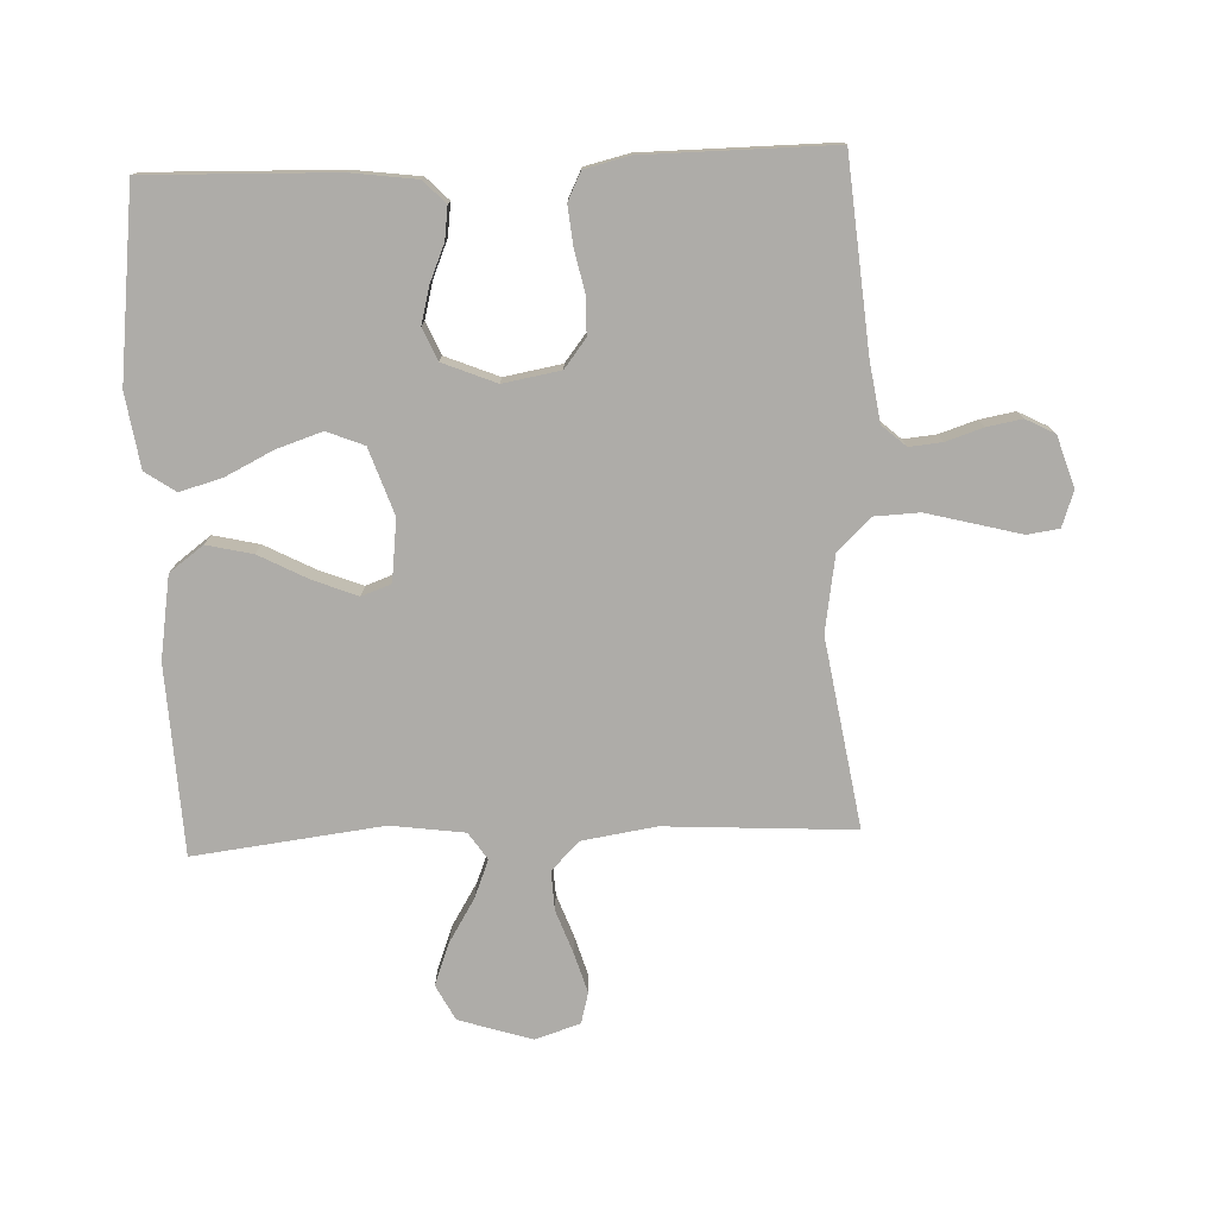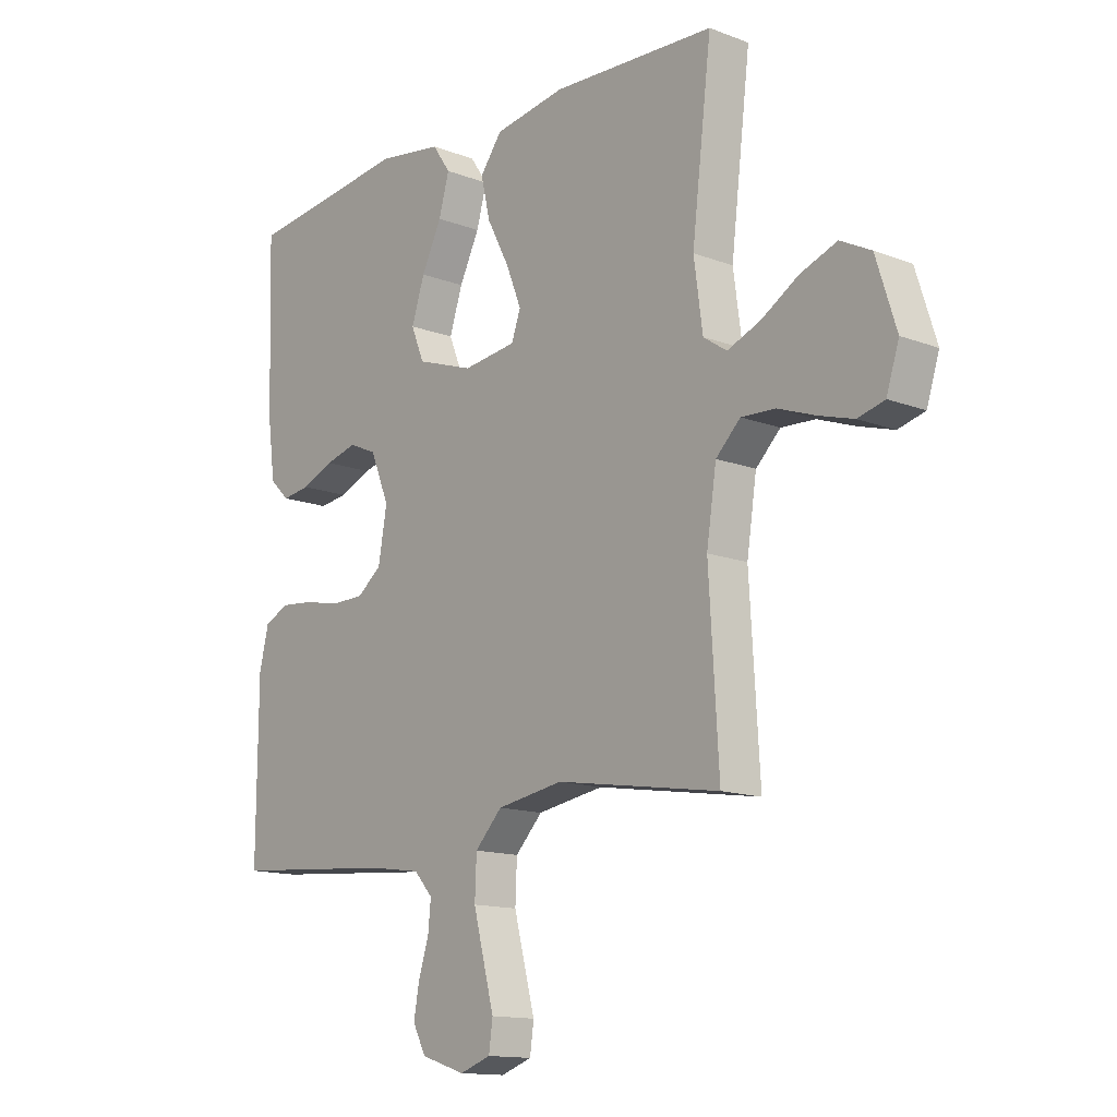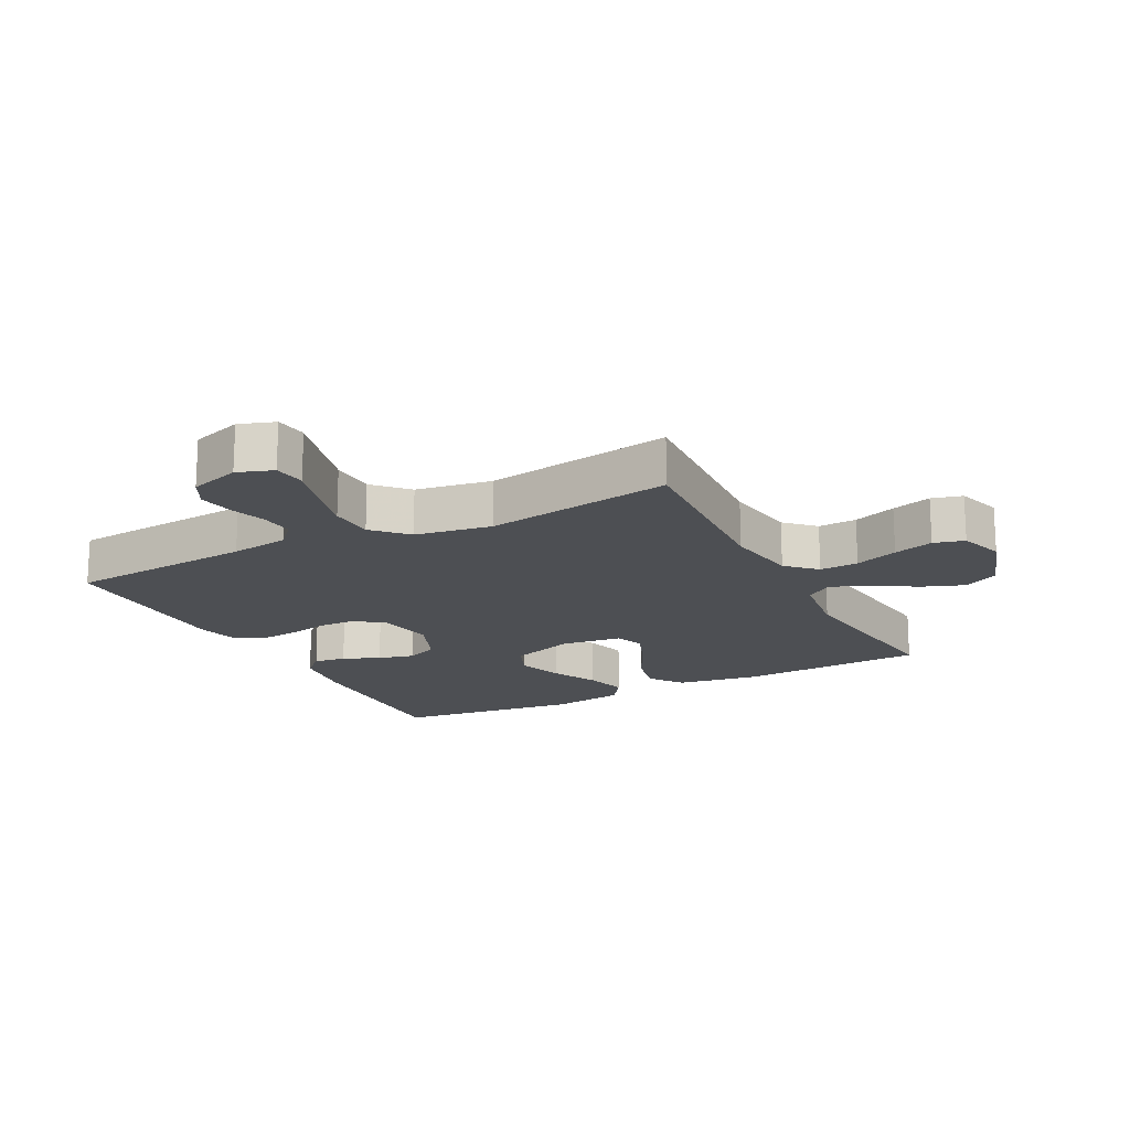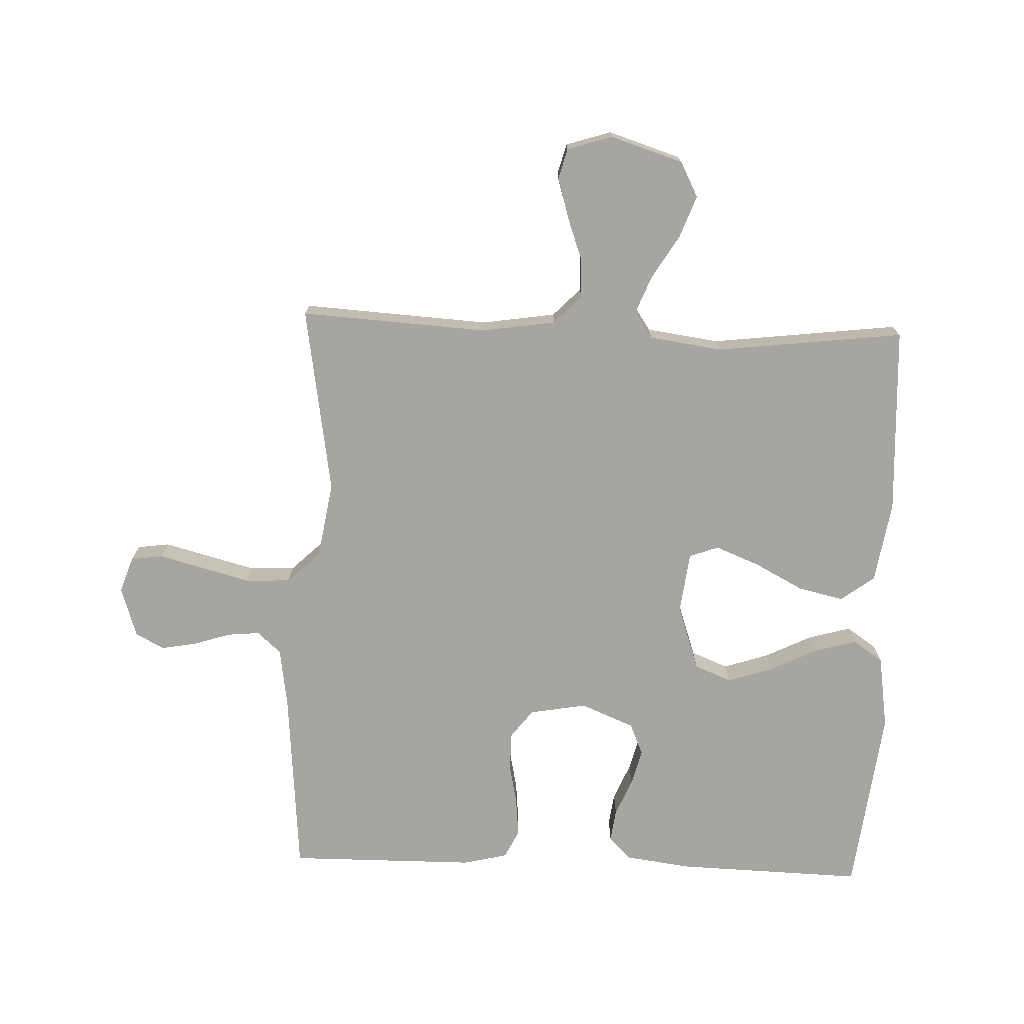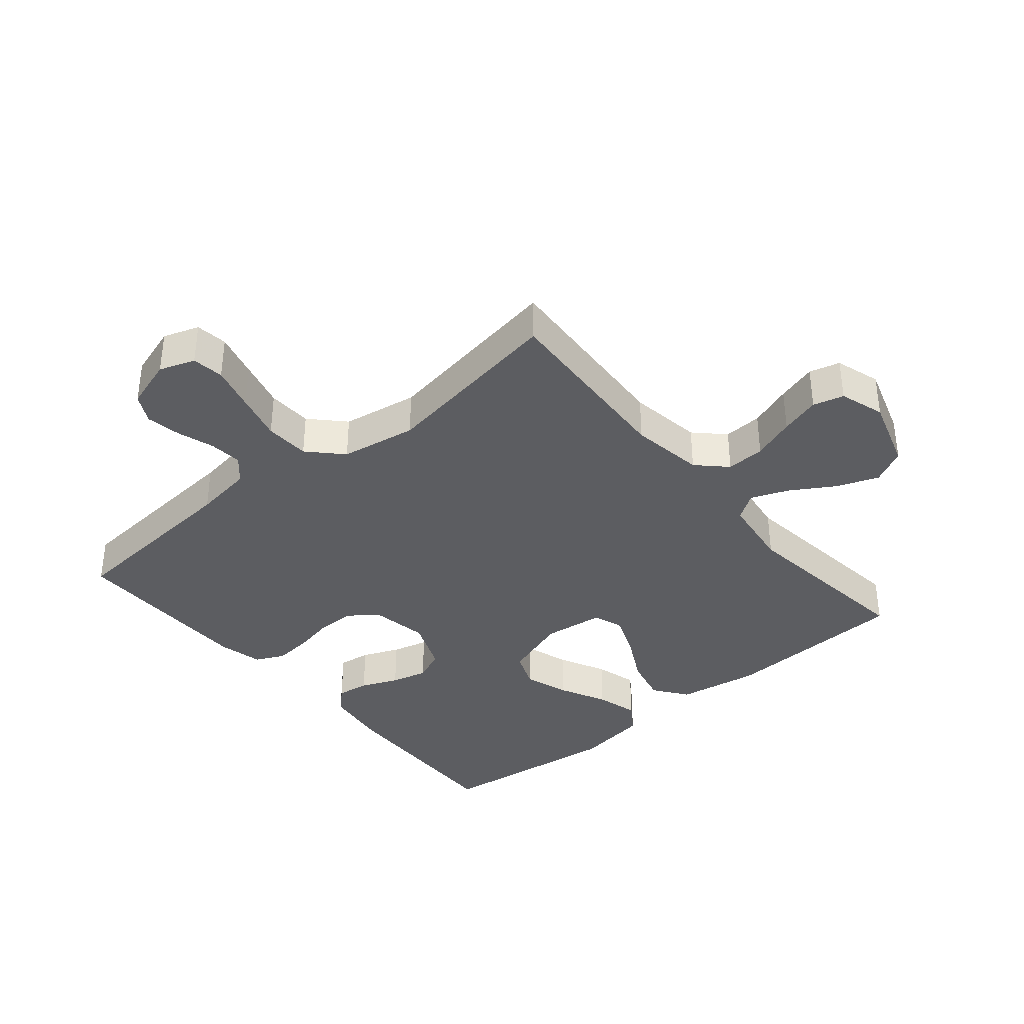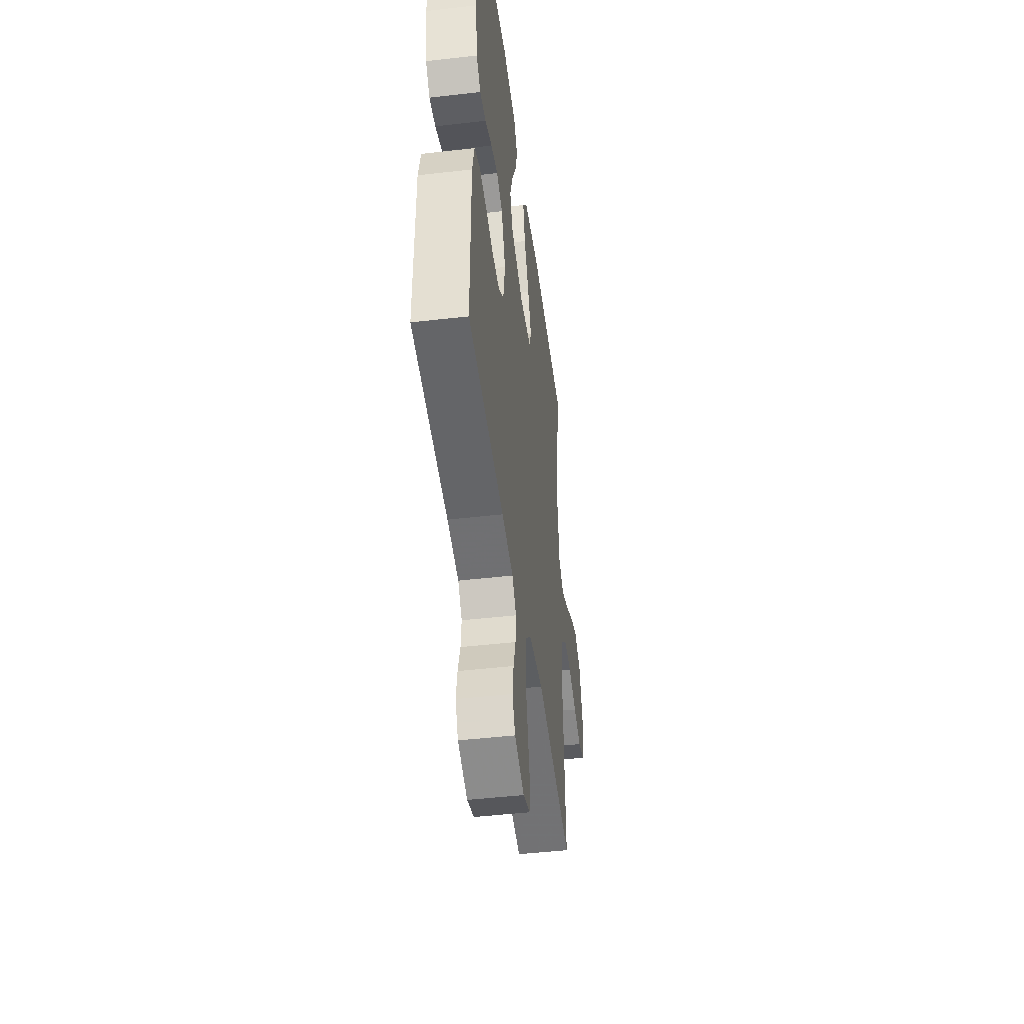
<metadata>
{"format":"obj","ext":"obj","renderer":"f3d","projection":"perspective","resolution":1024,"background":"white","views":[{"elev":-76.8,"azim":92.4,"up":"+Y"},{"elev":-13.8,"azim":-130.4,"up":"+Z"},{"elev":-17.5,"azim":-152.6,"up":"+Y"},{"elev":-73.8,"azim":-92.1,"up":"+Y"},{"elev":-37.0,"azim":-140.1,"up":"+Y"},{"elev":-46.8,"azim":97.5,"up":"+Z"}]}
</metadata>
<code>
v 0.5 0.07 0.5
v 0.491 0.07 0.2
v 0.477 0.07 0.095
v 0.441 0.07 0.06
v 0.389 0.07 0.067
v 0.33 0.07 0.092
v 0.272 0.07 0.107
v 0.221 0.07 0.085
v 0.186 0.07 0
v 0.202 0.07 -0.091
v 0.247 0.07 -0.126
v 0.308 0.07 -0.127
v 0.374 0.07 -0.113
v 0.436 0.07 -0.107
v 0.481 0.07 -0.129
v 0.498 0.07 -0.2
v 0.5 0.07 -0.5
v 0.2 0.07 -0.525
v 0.105 0.07 -0.539
v 0.071 0.07 -0.577
v 0.076 0.07 -0.629
v 0.095 0.07 -0.688
v 0.105 0.07 -0.744
v 0.081 0.07 -0.79
v 0 0.07 -0.816
v -0.057 0.07 -0.796
v -0.064 0.07 -0.745
v -0.045 0.07 -0.673
v -0.025 0.07 -0.596
v -0.028 0.07 -0.524
v -0.078 0.07 -0.472
v -0.2 0.07 -0.452
v -0.5 0.07 -0.5
v -0.482 0.07 -0.2
v -0.5 0.07 -0.082
v -0.545 0.07 -0.038
v -0.607 0.07 -0.041
v -0.676 0.07 -0.066
v -0.74 0.07 -0.085
v -0.789 0.07 -0.072
v -0.812 0.07 0
v -0.775 0.07 0.116
v -0.719 0.07 0.145
v -0.652 0.07 0.12
v -0.583 0.07 0.078
v -0.523 0.07 0.054
v -0.48 0.07 0.083
v -0.464 0.07 0.2
v -0.5 0.07 0.5
v -0.2 0.07 0.514
v -0.069 0.07 0.493
v -0.029 0.07 0.439
v -0.046 0.07 0.366
v -0.087 0.07 0.288
v -0.115 0.07 0.218
v -0.098 0.07 0.171
v 0 0.07 0.159
v 0.105 0.07 0.195
v 0.129 0.07 0.254
v 0.105 0.07 0.327
v 0.068 0.07 0.402
v 0.049 0.07 0.47
v 0.082 0.07 0.518
v 0.2 0.07 0.536
v 0.5 0 0.5
v 0.491 0 0.2
v 0.477 0 0.095
v 0.441 0 0.06
v 0.389 0 0.067
v 0.33 0 0.092
v 0.272 0 0.107
v 0.221 0 0.085
v 0.186 0 0
v 0.202 0 -0.091
v 0.247 0 -0.126
v 0.308 0 -0.127
v 0.374 0 -0.113
v 0.436 0 -0.107
v 0.481 0 -0.129
v 0.498 0 -0.2
v 0.5 0 -0.5
v 0.2 0 -0.525
v 0.105 0 -0.539
v 0.071 0 -0.577
v 0.076 0 -0.629
v 0.095 0 -0.688
v 0.105 0 -0.744
v 0.081 0 -0.79
v 0 0 -0.816
v -0.057 0 -0.796
v -0.064 0 -0.745
v -0.045 0 -0.673
v -0.025 0 -0.596
v -0.028 0 -0.524
v -0.078 0 -0.472
v -0.2 0 -0.452
v -0.5 0 -0.5
v -0.482 0 -0.2
v -0.5 0 -0.082
v -0.545 0 -0.038
v -0.607 0 -0.041
v -0.676 0 -0.066
v -0.74 0 -0.085
v -0.789 0 -0.072
v -0.812 0 0
v -0.775 0 0.116
v -0.719 0 0.145
v -0.652 0 0.12
v -0.583 0 0.078
v -0.523 0 0.054
v -0.48 0 0.083
v -0.464 0 0.2
v -0.5 0 0.5
v -0.2 0 0.514
v -0.069 0 0.493
v -0.029 0 0.439
v -0.046 0 0.366
v -0.087 0 0.288
v -0.115 0 0.218
v -0.098 0 0.171
v 0 0 0.159
v 0.105 0 0.195
v 0.129 0 0.254
v 0.105 0 0.327
v 0.068 0 0.402
v 0.049 0 0.47
v 0.082 0 0.518
v 0.2 0 0.536
f 60 61 62 63
f 59 60 63 64
f 51 52 53 54
f 51 54 55
f 48 49 50 51
f 47 48 51 55
f 46 47 55 56
f 42 43 44 45
f 42 45 46
f 41 42 46
f 40 41 46
f 37 38 39 40
f 37 40 46 56
f 32 33 34
f 31 32 34 35
f 25 26 27 28
f 25 28 29
f 24 25 29 30
f 21 22 23 24
f 20 21 24 30
f 15 16 17 18
f 15 18 19
f 12 13 14 15
f 12 15 19
f 11 12 19 20
f 3 4 5 6
f 3 6 7
f 2 3 7
f 59 64 1 2
f 58 59 2 7
f 57 58 7 8
f 36 37 56 57
f 31 35 36 57
f 31 57 8 9
f 30 31 9 10
f 10 11 20 30
f 127 126 125 124
f 128 127 124 123
f 118 117 116 115
f 119 118 115
f 115 114 113 112
f 119 115 112 111
f 120 119 111 110
f 109 108 107 106
f 110 109 106
f 110 106 105
f 110 105 104
f 104 103 102 101
f 120 110 104 101
f 98 97 96
f 99 98 96 95
f 92 91 90 89
f 93 92 89
f 94 93 89 88
f 88 87 86 85
f 94 88 85 84
f 82 81 80 79
f 83 82 79
f 79 78 77 76
f 83 79 76
f 84 83 76 75
f 70 69 68 67
f 71 70 67
f 71 67 66
f 66 65 128 123
f 71 66 123 122
f 72 71 122 121
f 121 120 101 100
f 121 100 99 95
f 73 72 121 95
f 74 73 95 94
f 94 84 75 74
f 1 65 66 2
f 2 66 67 3
f 3 67 68 4
f 4 68 69 5
f 5 69 70 6
f 6 70 71 7
f 7 71 72 8
f 8 72 73 9
f 9 73 74 10
f 10 74 75 11
f 11 75 76 12
f 12 76 77 13
f 13 77 78 14
f 14 78 79 15
f 15 79 80 16
f 16 80 81 17
f 17 81 82 18
f 18 82 83 19
f 19 83 84 20
f 20 84 85 21
f 21 85 86 22
f 22 86 87 23
f 23 87 88 24
f 24 88 89 25
f 25 89 90 26
f 26 90 91 27
f 27 91 92 28
f 28 92 93 29
f 29 93 94 30
f 30 94 95 31
f 31 95 96 32
f 32 96 97 33
f 33 97 98 34
f 34 98 99 35
f 35 99 100 36
f 36 100 101 37
f 37 101 102 38
f 38 102 103 39
f 39 103 104 40
f 40 104 105 41
f 41 105 106 42
f 42 106 107 43
f 43 107 108 44
f 44 108 109 45
f 45 109 110 46
f 46 110 111 47
f 47 111 112 48
f 48 112 113 49
f 49 113 114 50
f 50 114 115 51
f 51 115 116 52
f 52 116 117 53
f 53 117 118 54
f 54 118 119 55
f 55 119 120 56
f 56 120 121 57
f 57 121 122 58
f 58 122 123 59
f 59 123 124 60
f 60 124 125 61
f 61 125 126 62
f 62 126 127 63
f 63 127 128 64
f 64 128 65 1

</code>
